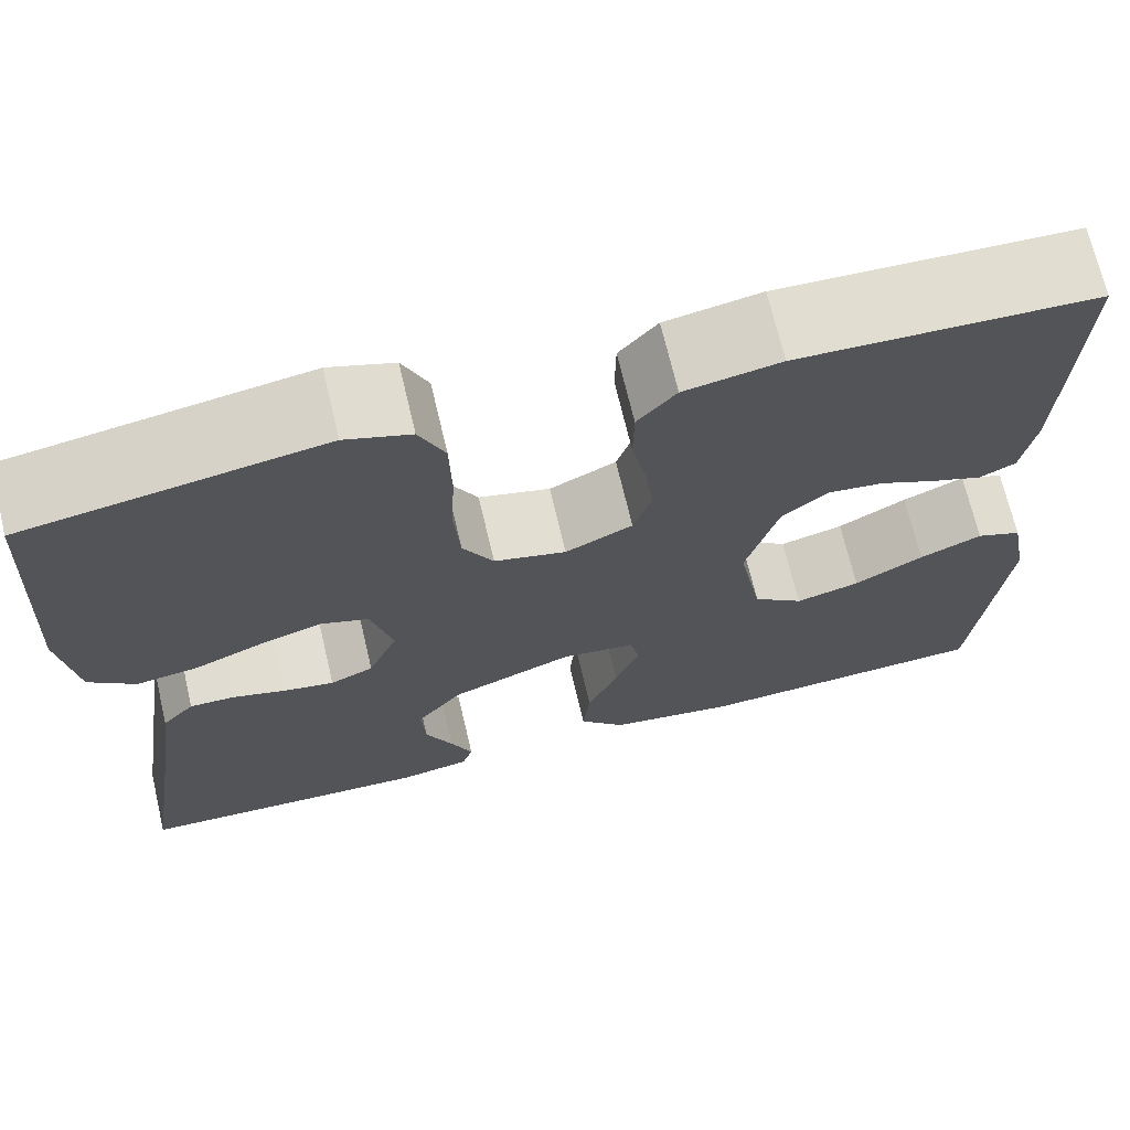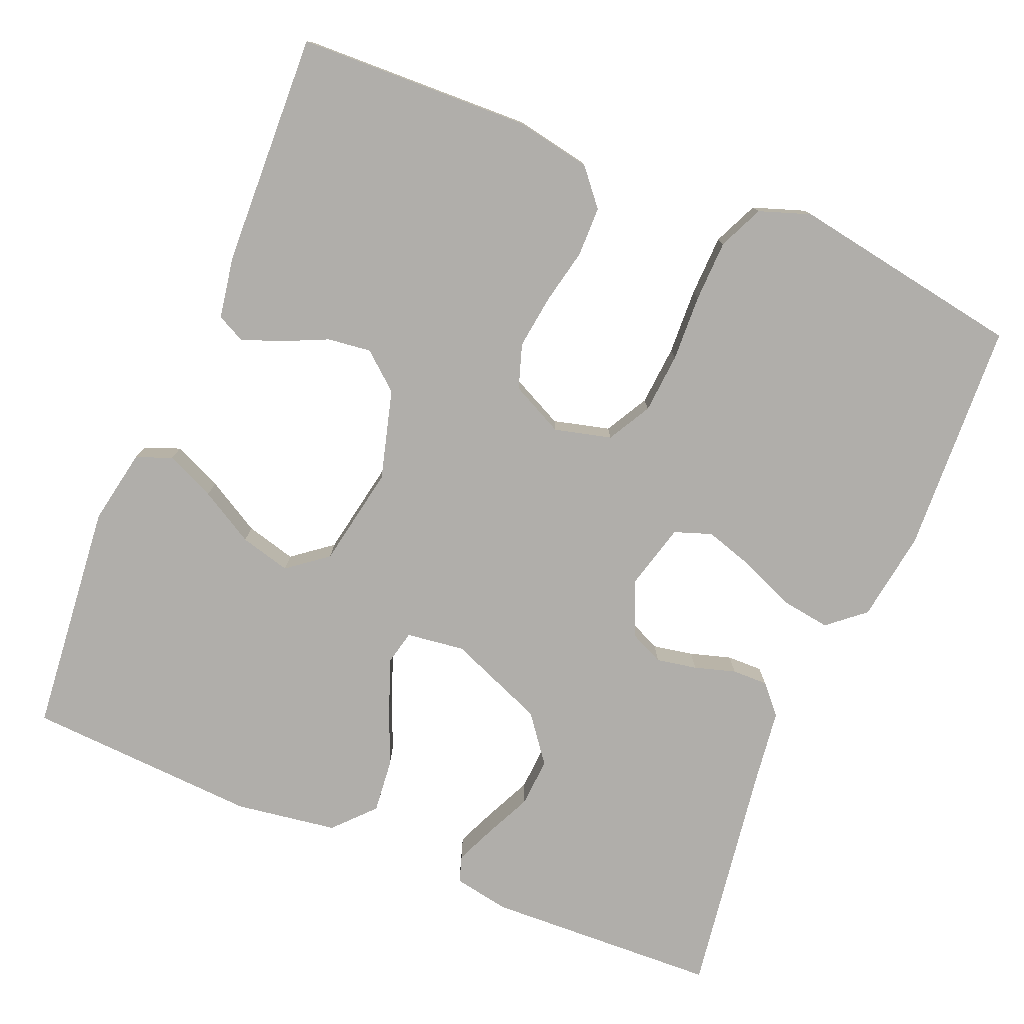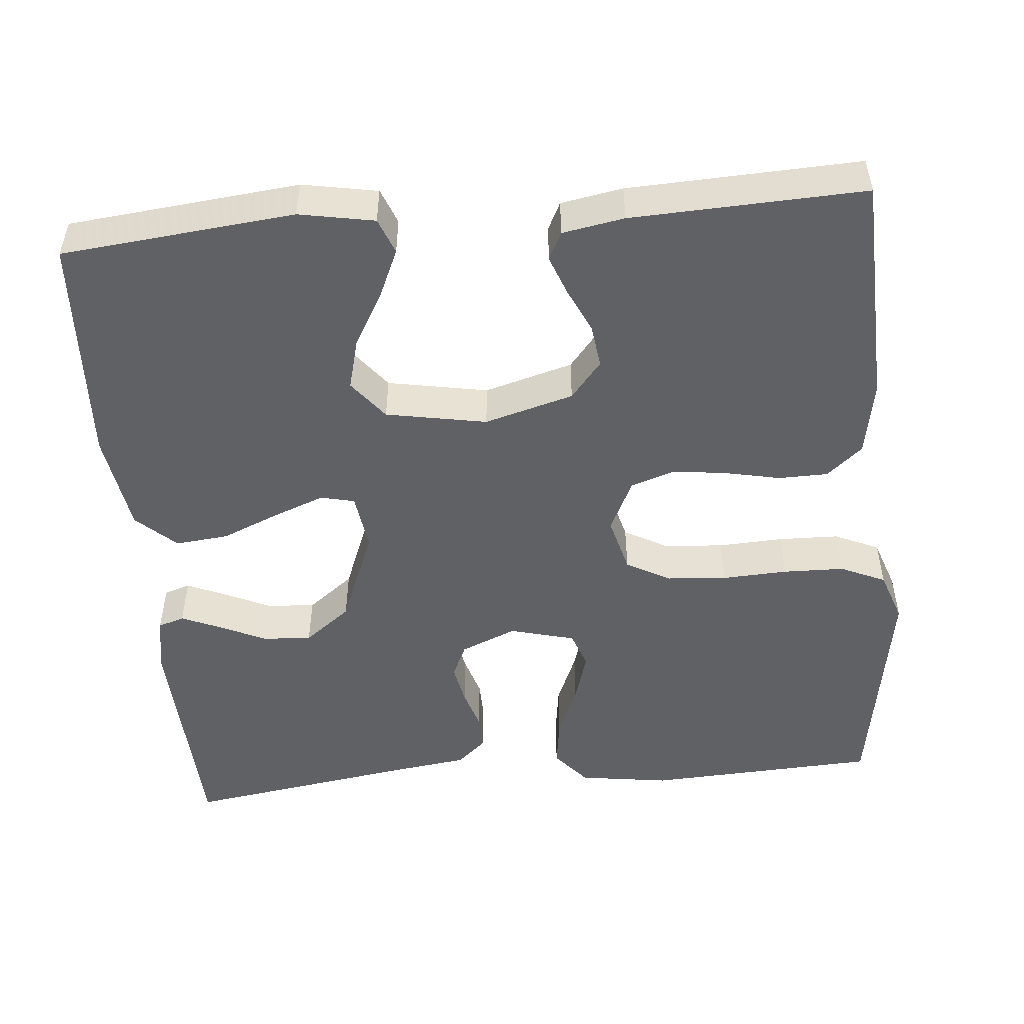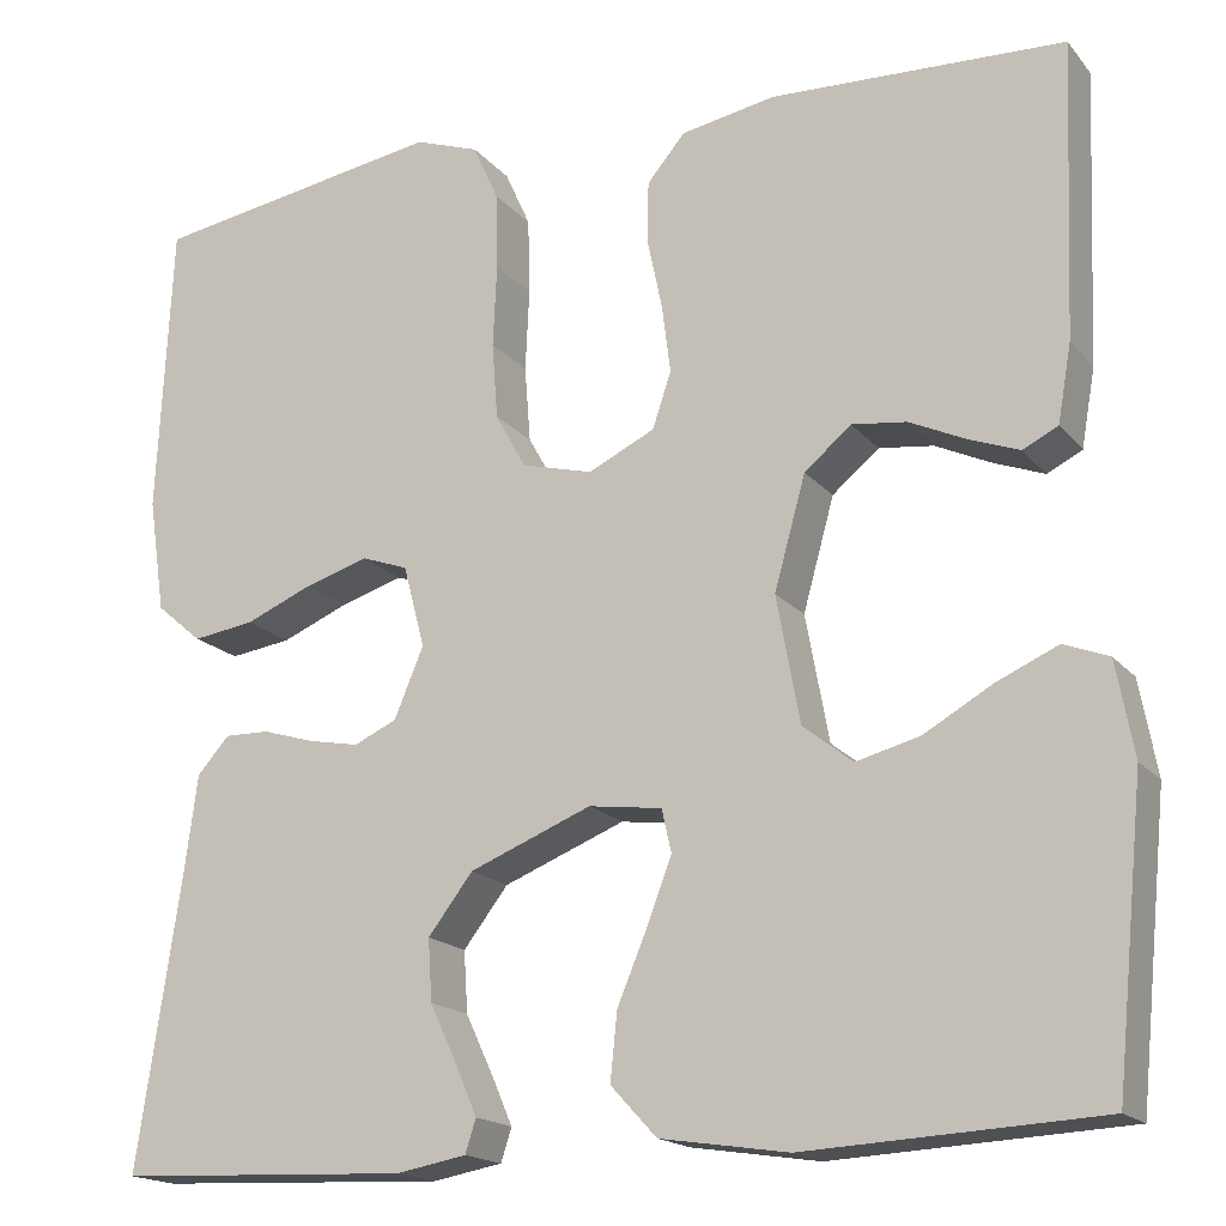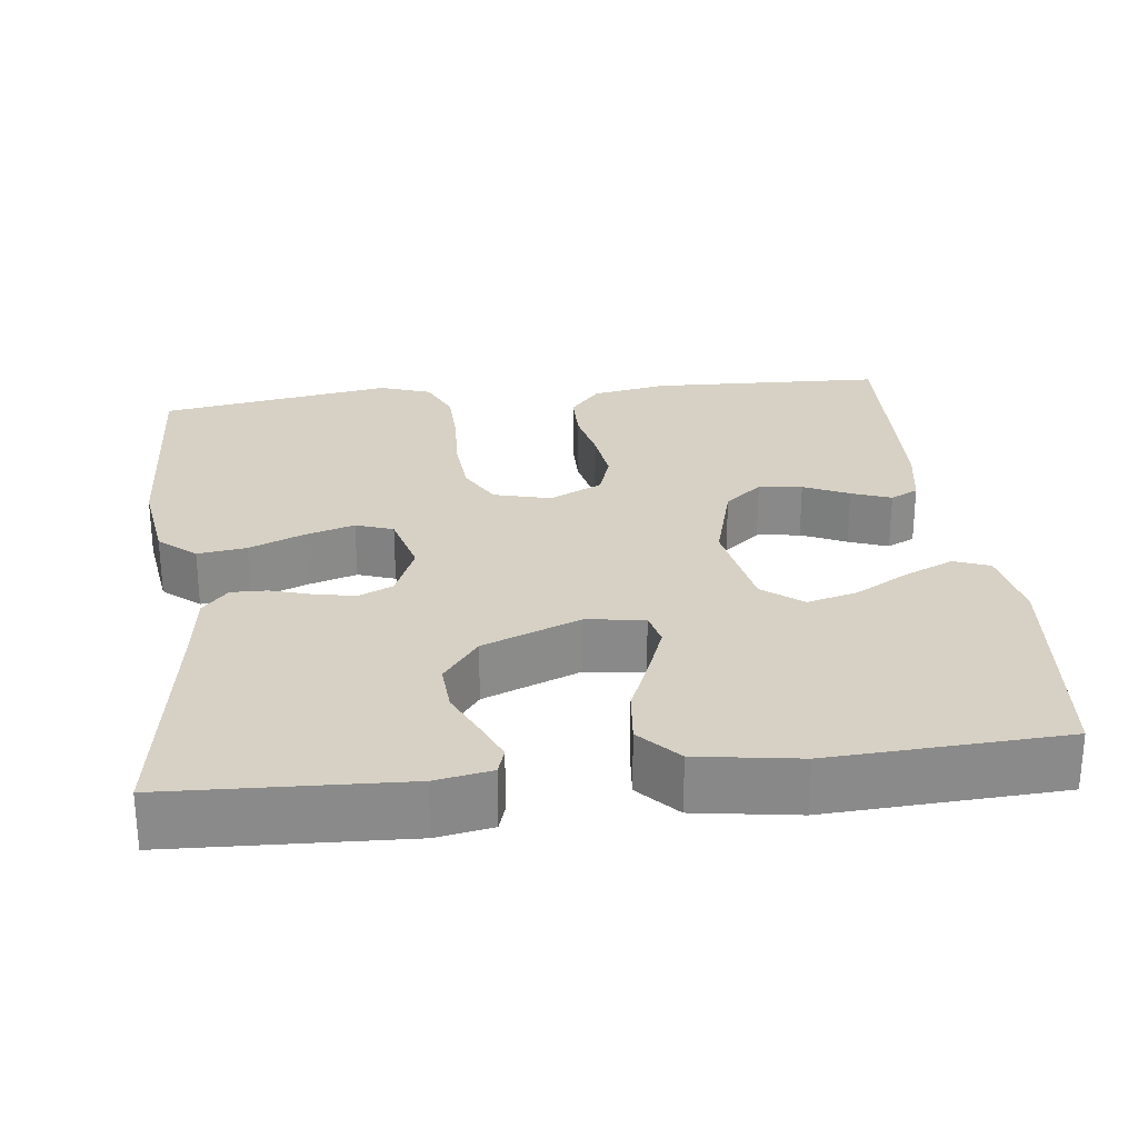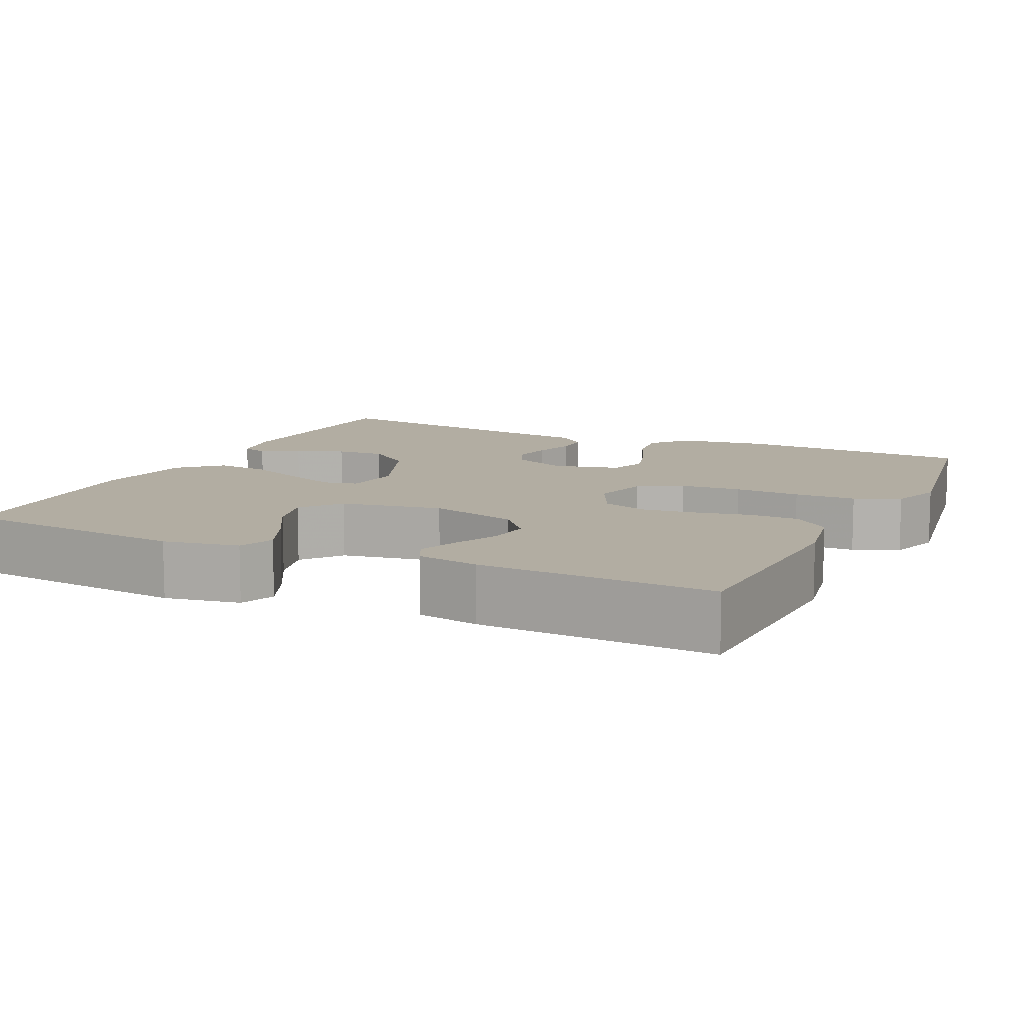
<metadata>
{"format":"obj","ext":"obj","renderer":"f3d","projection":"perspective","resolution":1024,"background":"white","views":[{"elev":69.8,"azim":166.7,"up":"+Z"},{"elev":-77.8,"azim":-22.7,"up":"+Y"},{"elev":-50.3,"azim":-84.8,"up":"+Y"},{"elev":-17.4,"azim":-153.7,"up":"+Z"},{"elev":26.9,"azim":173.3,"up":"+Y"},{"elev":10.6,"azim":-64.6,"up":"+Y"}]}
</metadata>
<code>
v -0.5 0.07 0.5
v -0.2 0.07 0.511
v -0.103 0.07 0.493
v -0.064 0.07 0.447
v -0.063 0.07 0.383
v -0.078 0.07 0.312
v -0.087 0.07 0.242
v -0.068 0.07 0.185
v 0 0.07 0.152
v 0.073 0.07 0.171
v 0.104 0.07 0.227
v 0.11 0.07 0.305
v 0.106 0.07 0.39
v 0.108 0.07 0.469
v 0.134 0.07 0.527
v 0.2 0.07 0.55
v 0.5 0.07 0.5
v 0.515 0.07 0.2
v 0.498 0.07 0.083
v 0.451 0.07 0.043
v 0.388 0.07 0.052
v 0.319 0.07 0.081
v 0.254 0.07 0.101
v 0.206 0.07 0.084
v 0.184 0.07 0
v 0.214 0.07 -0.072
v 0.258 0.07 -0.092
v 0.31 0.07 -0.082
v 0.363 0.07 -0.066
v 0.409 0.07 -0.065
v 0.442 0.07 -0.102
v 0.455 0.07 -0.2
v 0.5 0.07 -0.5
v 0.2 0.07 -0.513
v 0.128 0.07 -0.5
v 0.117 0.07 -0.466
v 0.139 0.07 -0.415
v 0.167 0.07 -0.355
v 0.171 0.07 -0.292
v 0.125 0.07 -0.232
v 0 0.07 -0.182
v -0.075 0.07 -0.192
v -0.085 0.07 -0.236
v -0.06 0.07 -0.302
v -0.029 0.07 -0.376
v -0.022 0.07 -0.445
v -0.069 0.07 -0.496
v -0.2 0.07 -0.516
v -0.5 0.07 -0.5
v -0.53 0.07 -0.2
v -0.512 0.07 -0.103
v -0.466 0.07 -0.085
v -0.403 0.07 -0.113
v -0.333 0.07 -0.153
v -0.268 0.07 -0.17
v -0.217 0.07 -0.13
v -0.193 0.07 0
v -0.225 0.07 0.115
v -0.273 0.07 0.155
v -0.329 0.07 0.148
v -0.387 0.07 0.121
v -0.438 0.07 0.102
v -0.474 0.07 0.12
v -0.488 0.07 0.2
v -0.5 0 0.5
v -0.2 0 0.511
v -0.103 0 0.493
v -0.064 0 0.447
v -0.063 0 0.383
v -0.078 0 0.312
v -0.087 0 0.242
v -0.068 0 0.185
v 0 0 0.152
v 0.073 0 0.171
v 0.104 0 0.227
v 0.11 0 0.305
v 0.106 0 0.39
v 0.108 0 0.469
v 0.134 0 0.527
v 0.2 0 0.55
v 0.5 0 0.5
v 0.515 0 0.2
v 0.498 0 0.083
v 0.451 0 0.043
v 0.388 0 0.052
v 0.319 0 0.081
v 0.254 0 0.101
v 0.206 0 0.084
v 0.184 0 0
v 0.214 0 -0.072
v 0.258 0 -0.092
v 0.31 0 -0.082
v 0.363 0 -0.066
v 0.409 0 -0.065
v 0.442 0 -0.102
v 0.455 0 -0.2
v 0.5 0 -0.5
v 0.2 0 -0.513
v 0.128 0 -0.5
v 0.117 0 -0.466
v 0.139 0 -0.415
v 0.167 0 -0.355
v 0.171 0 -0.292
v 0.125 0 -0.232
v 0 0 -0.182
v -0.075 0 -0.192
v -0.085 0 -0.236
v -0.06 0 -0.302
v -0.029 0 -0.376
v -0.022 0 -0.445
v -0.069 0 -0.496
v -0.2 0 -0.516
v -0.5 0 -0.5
v -0.53 0 -0.2
v -0.512 0 -0.103
v -0.466 0 -0.085
v -0.403 0 -0.113
v -0.333 0 -0.153
v -0.268 0 -0.17
v -0.217 0 -0.13
v -0.193 0 0
v -0.225 0 0.115
v -0.273 0 0.155
v -0.329 0 0.148
v -0.387 0 0.121
v -0.438 0 0.102
v -0.474 0 0.12
v -0.488 0 0.2
f 60 61 62 63
f 60 63 64 1
f 51 52 53 54
f 49 50 51 54
f 49 54 55
f 48 49 55 56
f 44 45 46 47
f 43 44 47 48
f 42 43 48 56
f 35 36 37 38
f 33 34 35 38
f 32 33 38 39
f 31 32 39 40
f 28 29 30 31
f 27 28 31 40
f 19 20 21 22
f 19 22 23
f 18 19 23
f 17 18 23 24
f 15 16 17 24
f 12 13 14 15
f 11 12 15 24
f 3 4 5 6
f 3 6 7
f 2 3 7
f 59 60 1 2
f 58 59 2 7
f 57 58 7 8
f 41 42 56 57
f 41 57 8 9
f 26 27 40 41
f 25 26 41 9
f 10 11 24 25
f 9 10 25
f 127 126 125 124
f 65 128 127 124
f 118 117 116 115
f 118 115 114 113
f 119 118 113
f 120 119 113 112
f 111 110 109 108
f 112 111 108 107
f 120 112 107 106
f 102 101 100 99
f 102 99 98 97
f 103 102 97 96
f 104 103 96 95
f 95 94 93 92
f 104 95 92 91
f 86 85 84 83
f 87 86 83
f 87 83 82
f 88 87 82 81
f 88 81 80 79
f 79 78 77 76
f 88 79 76 75
f 70 69 68 67
f 71 70 67
f 71 67 66
f 66 65 124 123
f 71 66 123 122
f 72 71 122 121
f 121 120 106 105
f 73 72 121 105
f 105 104 91 90
f 73 105 90 89
f 89 88 75 74
f 89 74 73
f 1 65 66 2
f 2 66 67 3
f 3 67 68 4
f 4 68 69 5
f 5 69 70 6
f 6 70 71 7
f 7 71 72 8
f 8 72 73 9
f 9 73 74 10
f 10 74 75 11
f 11 75 76 12
f 12 76 77 13
f 13 77 78 14
f 14 78 79 15
f 15 79 80 16
f 16 80 81 17
f 17 81 82 18
f 18 82 83 19
f 19 83 84 20
f 20 84 85 21
f 21 85 86 22
f 22 86 87 23
f 23 87 88 24
f 24 88 89 25
f 25 89 90 26
f 26 90 91 27
f 27 91 92 28
f 28 92 93 29
f 29 93 94 30
f 30 94 95 31
f 31 95 96 32
f 32 96 97 33
f 33 97 98 34
f 34 98 99 35
f 35 99 100 36
f 36 100 101 37
f 37 101 102 38
f 38 102 103 39
f 39 103 104 40
f 40 104 105 41
f 41 105 106 42
f 42 106 107 43
f 43 107 108 44
f 44 108 109 45
f 45 109 110 46
f 46 110 111 47
f 47 111 112 48
f 48 112 113 49
f 49 113 114 50
f 50 114 115 51
f 51 115 116 52
f 52 116 117 53
f 53 117 118 54
f 54 118 119 55
f 55 119 120 56
f 56 120 121 57
f 57 121 122 58
f 58 122 123 59
f 59 123 124 60
f 60 124 125 61
f 61 125 126 62
f 62 126 127 63
f 63 127 128 64
f 64 128 65 1

</code>
